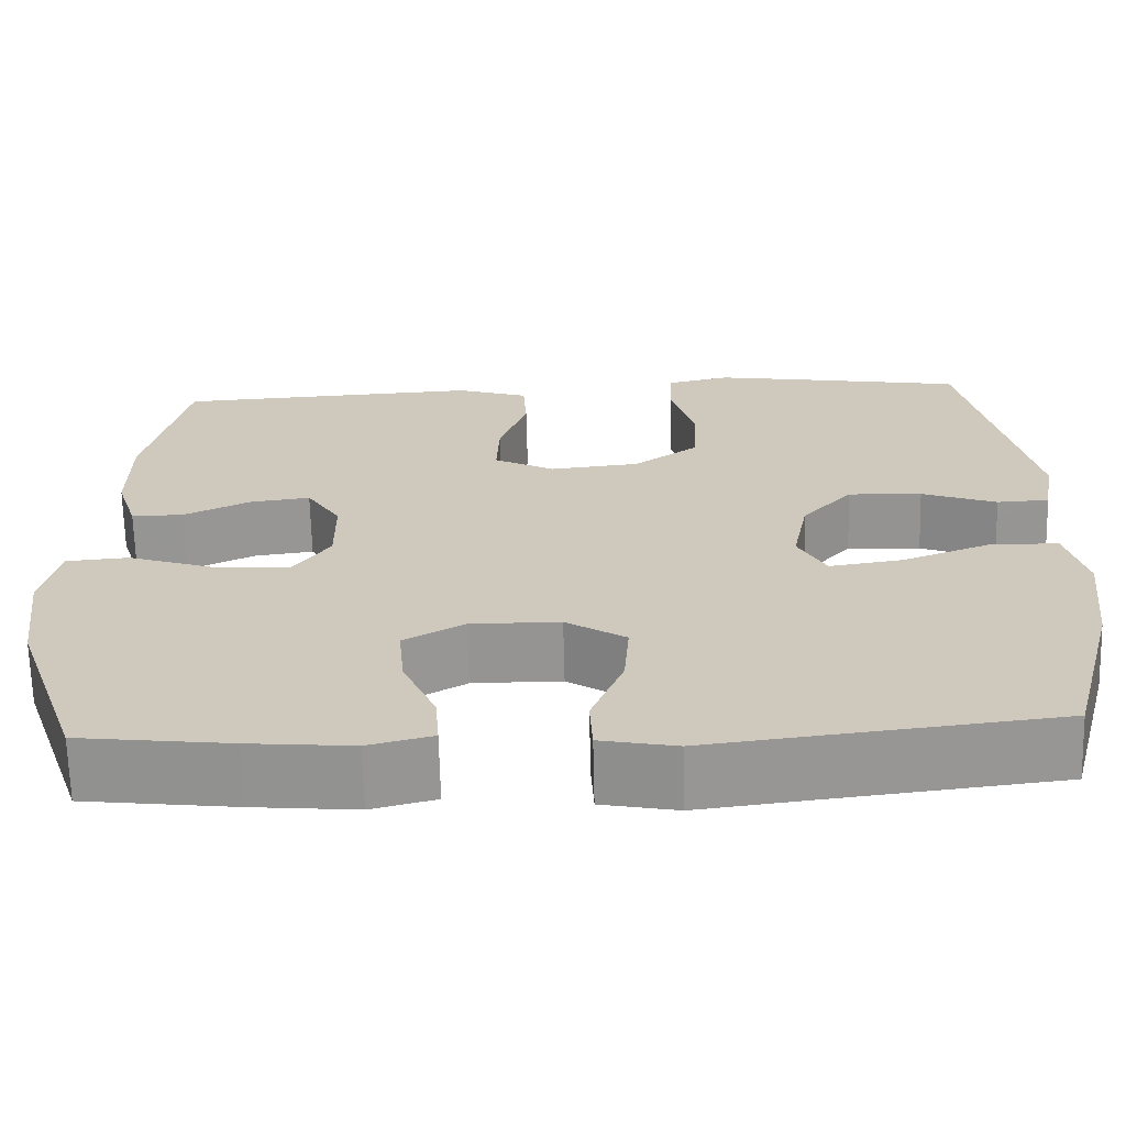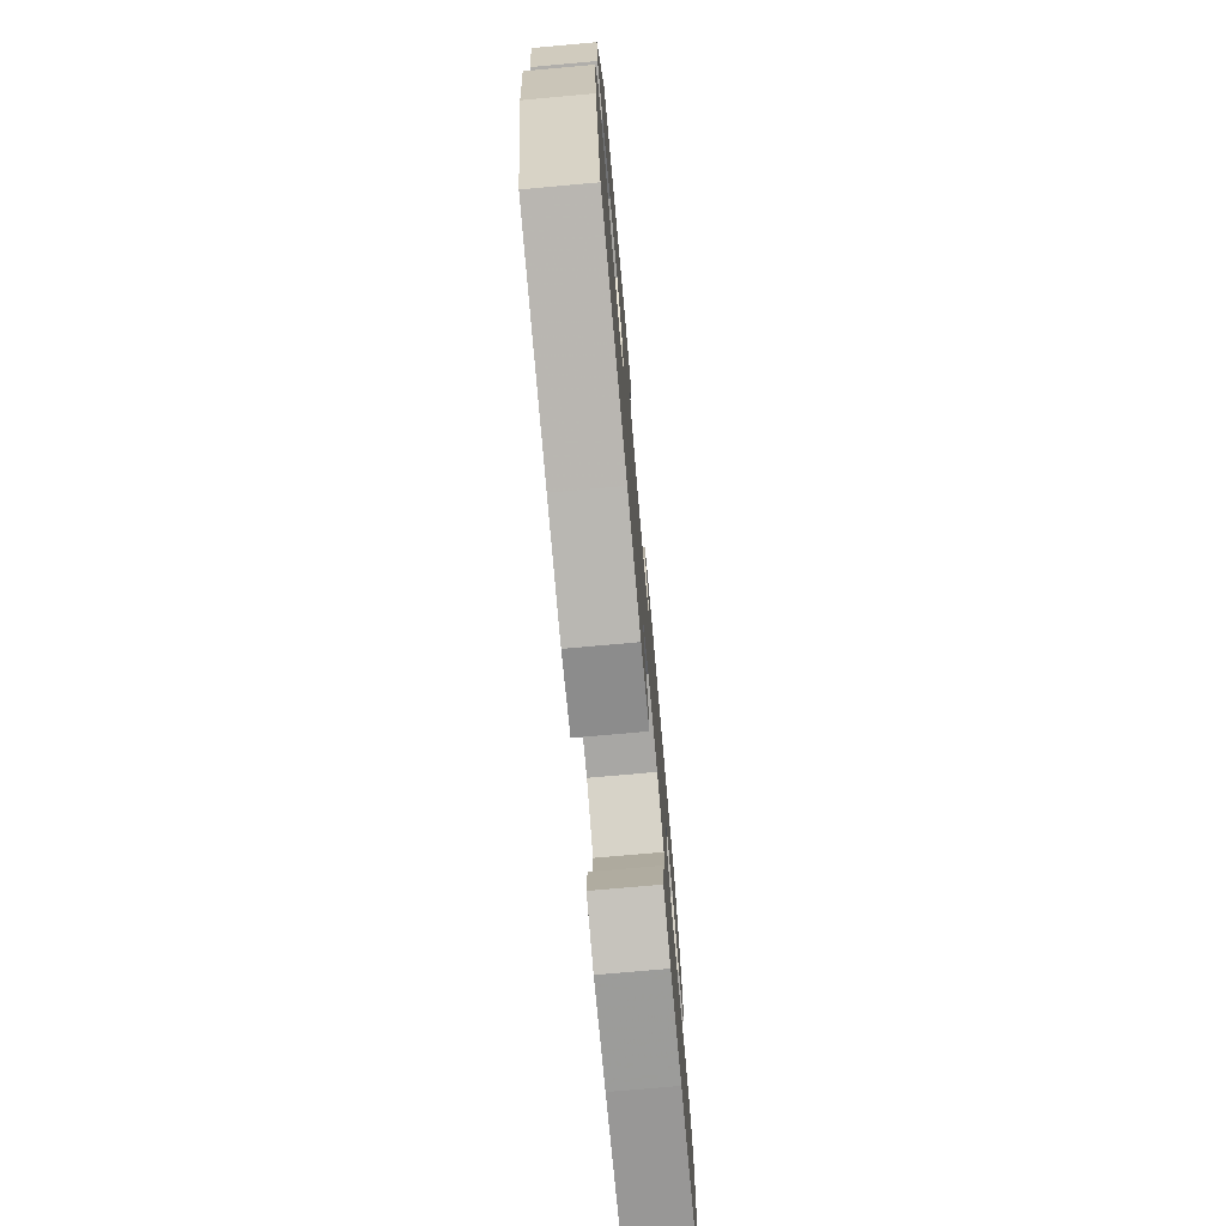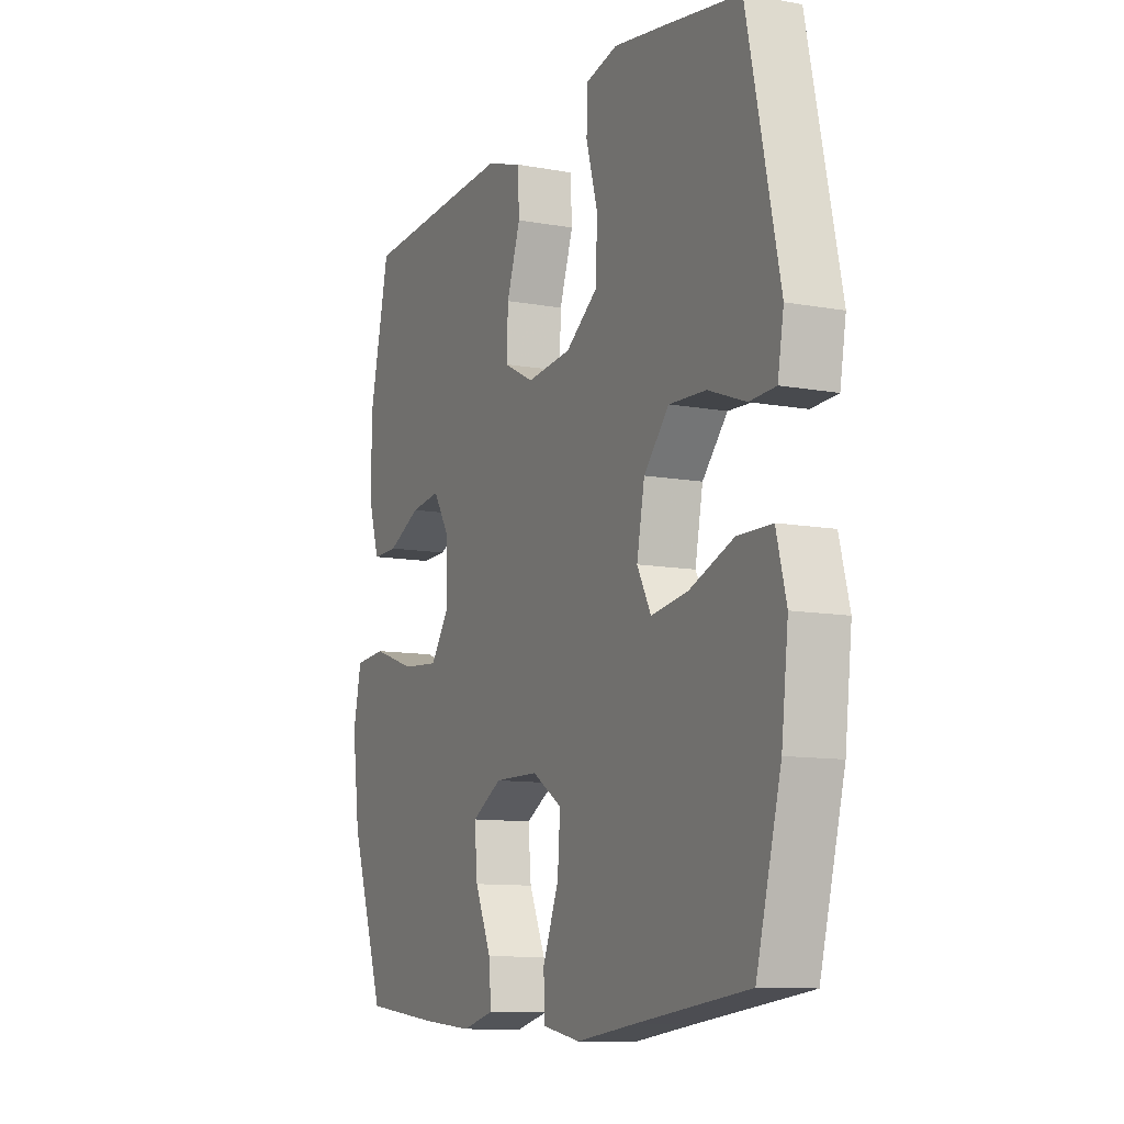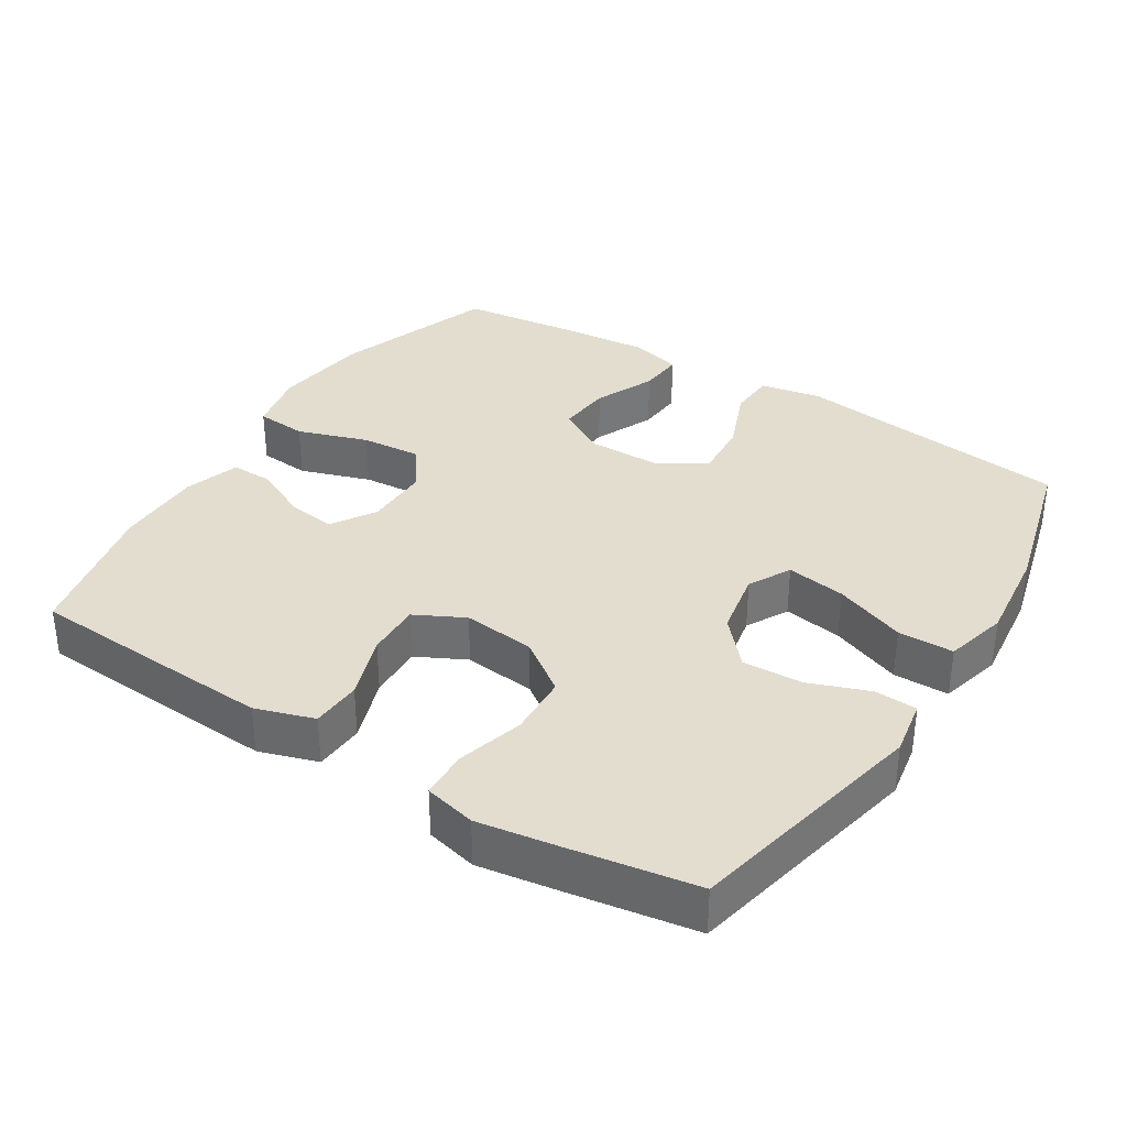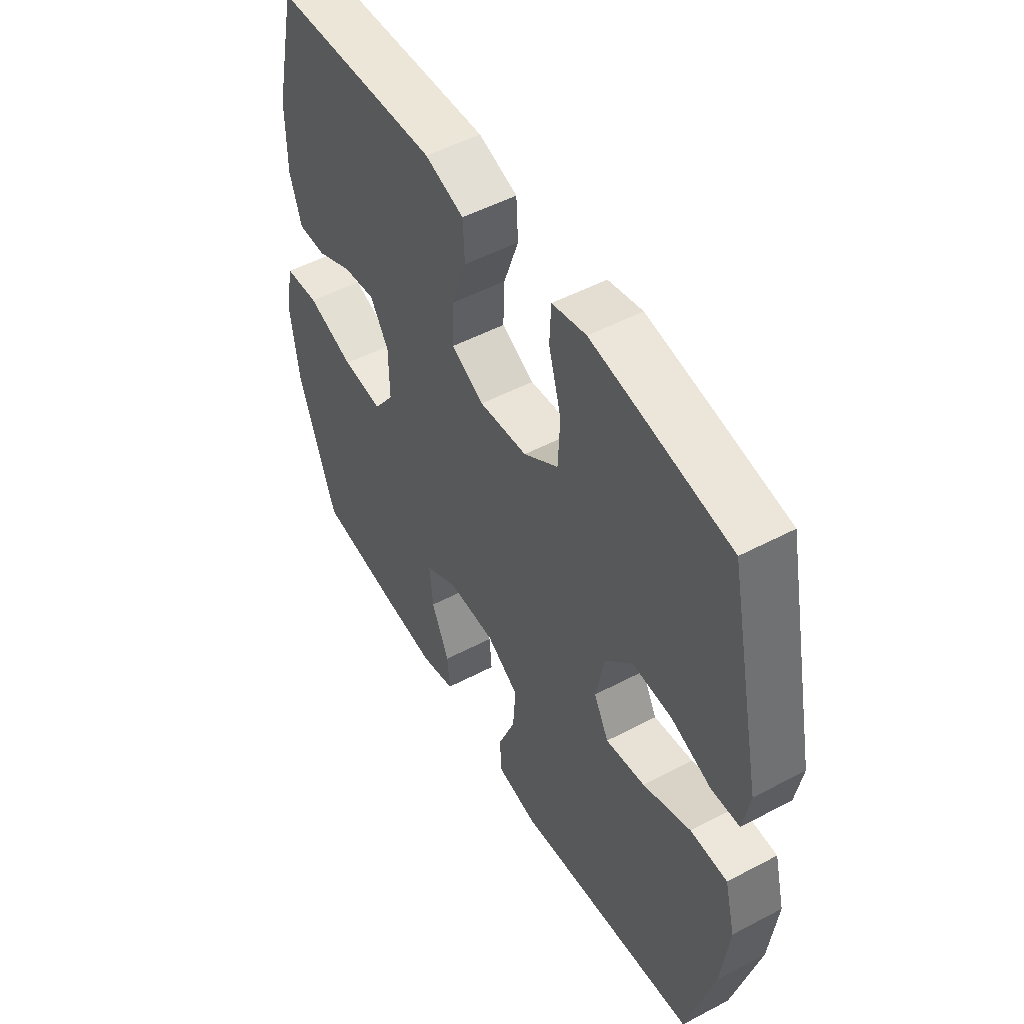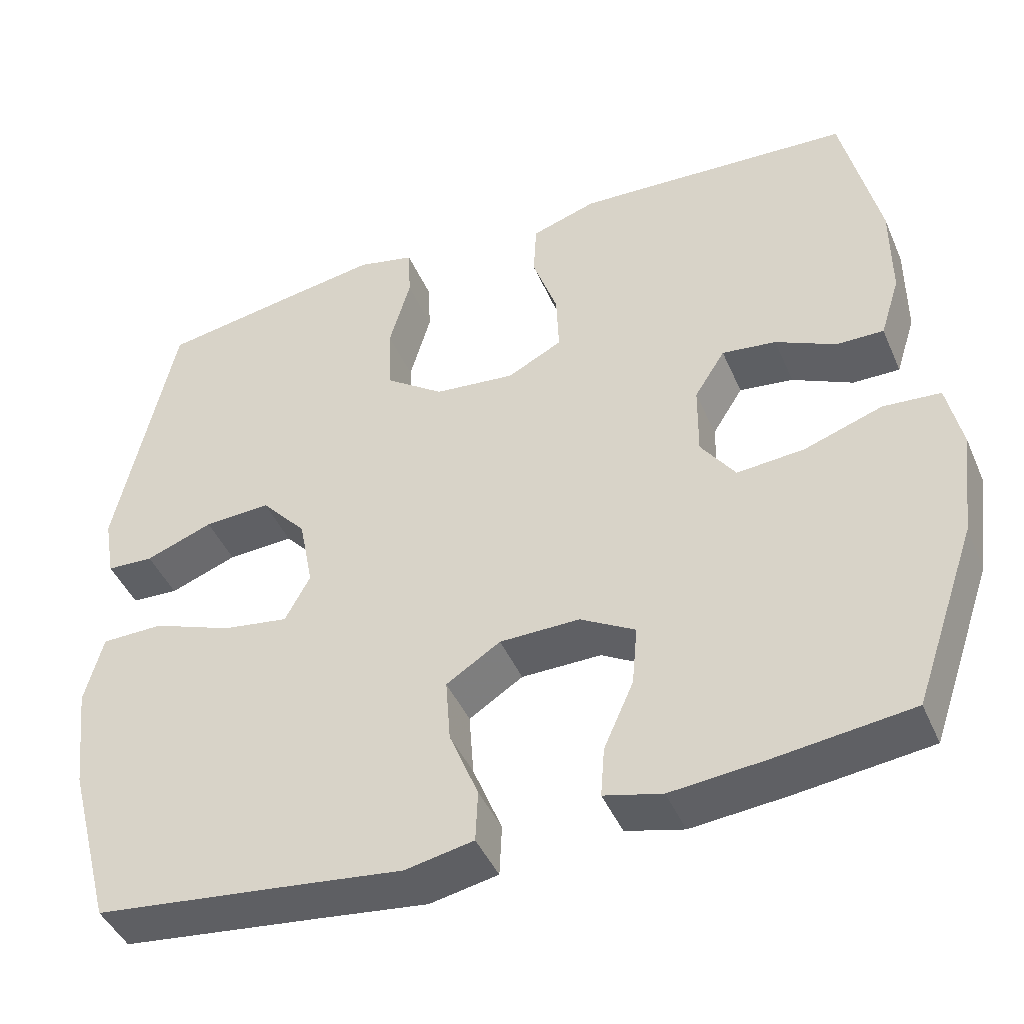
<metadata>
{"format":"obj","ext":"obj","renderer":"f3d","projection":"perspective","resolution":1024,"background":"white","views":[{"elev":-67.3,"azim":1.4,"up":"+Z"},{"elev":-75.1,"azim":95.1,"up":"+Z"},{"elev":-10.5,"azim":65.1,"up":"+Z"},{"elev":34.8,"azim":32.3,"up":"+Y"},{"elev":51.0,"azim":60.1,"up":"+Z"},{"elev":-44.2,"azim":-157.5,"up":"+Z"}]}
</metadata>
<code>
v -0.5 0.07 -0.5
v -0.58 0.07 -0.27
v -0.598 0.07 -0.134
v -0.579 0.07 -0.045
v -0.506 0.07 -0.039
v -0.406 0.07 -0.073
v -0.32 0.07 -0.08
v -0.276 0.07 -0.018
v -0.277 0.07 0.075
v -0.316 0.07 0.137
v -0.385 0.07 0.128
v -0.462 0.07 0.091
v -0.522 0.07 0.09
v -0.547 0.07 0.169
v -0.547 0.07 0.293
v -0.5 0.07 0.5
v -0.275 0.07 0.513
v -0.146 0.07 0.52
v -0.063 0.07 0.493
v -0.059 0.07 0.422
v -0.091 0.07 0.33
v -0.094 0.07 0.252
v -0.024 0.07 0.216
v 0.079 0.07 0.227
v 0.153 0.07 0.28
v 0.157 0.07 0.368
v 0.13 0.07 0.463
v 0.133 0.07 0.531
v 0.206 0.07 0.548
v 0.32 0.07 0.53
v 0.5 0.07 0.5
v 0.574 0.07 0.155
v 0.56 0.07 0.075
v 0.5 0.07 0.072
v 0.414 0.07 0.104
v 0.329 0.07 0.108
v 0.271 0.07 0.043
v 0.253 0.07 -0.05
v 0.285 0.07 -0.11
v 0.369 0.07 -0.097
v 0.471 0.07 -0.058
v 0.55 0.07 -0.059
v 0.573 0.07 -0.148
v 0.557 0.07 -0.285
v 0.5 0.07 -0.5
v 0.241 0.07 -0.531
v 0.105 0.07 -0.548
v 0.018 0.07 -0.531
v 0.015 0.07 -0.465
v 0.052 0.07 -0.373
v 0.058 0.07 -0.291
v -0.011 0.07 -0.247
v -0.113 0.07 -0.246
v -0.183 0.07 -0.286
v -0.176 0.07 -0.363
v -0.138 0.07 -0.449
v -0.133 0.07 -0.513
v -0.207 0.07 -0.532
v -0.327 0.07 -0.521
v -0.5 0 -0.5
v -0.58 0 -0.27
v -0.598 0 -0.134
v -0.579 0 -0.045
v -0.506 0 -0.039
v -0.406 0 -0.073
v -0.32 0 -0.08
v -0.276 0 -0.018
v -0.277 0 0.075
v -0.316 0 0.137
v -0.385 0 0.128
v -0.462 0 0.091
v -0.522 0 0.09
v -0.547 0 0.169
v -0.547 0 0.293
v -0.5 0 0.5
v -0.275 0 0.513
v -0.146 0 0.52
v -0.063 0 0.493
v -0.059 0 0.422
v -0.091 0 0.33
v -0.094 0 0.252
v -0.024 0 0.216
v 0.079 0 0.227
v 0.153 0 0.28
v 0.157 0 0.368
v 0.13 0 0.463
v 0.133 0 0.531
v 0.206 0 0.548
v 0.32 0 0.53
v 0.5 0 0.5
v 0.574 0 0.155
v 0.56 0 0.075
v 0.5 0 0.072
v 0.414 0 0.104
v 0.329 0 0.108
v 0.271 0 0.043
v 0.253 0 -0.05
v 0.285 0 -0.11
v 0.369 0 -0.097
v 0.471 0 -0.058
v 0.55 0 -0.059
v 0.573 0 -0.148
v 0.557 0 -0.285
v 0.5 0 -0.5
v 0.241 0 -0.531
v 0.105 0 -0.548
v 0.018 0 -0.531
v 0.015 0 -0.465
v 0.052 0 -0.373
v 0.058 0 -0.291
v -0.011 0 -0.247
v -0.113 0 -0.246
v -0.183 0 -0.286
v -0.176 0 -0.363
v -0.138 0 -0.449
v -0.133 0 -0.513
v -0.207 0 -0.532
v -0.327 0 -0.521
f 4 5 6
f 3 4 6
f 2 3 6
f 1 2 6
f 59 1 6
f 58 59 6
f 57 58 6
f 56 57 6
f 55 56 6
f 54 55 6 7
f 53 54 7 8
f 52 53 8 9
f 51 52 9 10
f 48 49 50
f 47 48 50
f 46 47 50
f 46 50 51
f 45 46 51
f 44 45 51
f 43 44 51
f 42 43 51
f 41 42 51
f 40 41 51
f 39 40 51
f 38 39 51 10
f 33 34 35
f 32 33 35
f 31 32 35
f 30 31 35
f 29 30 35
f 28 29 35
f 27 28 35
f 26 27 35
f 25 26 35 36
f 24 25 36 37
f 19 20 21
f 18 19 21
f 17 18 21
f 16 17 21
f 15 16 21
f 14 15 21
f 13 14 21
f 12 13 21
f 11 12 21
f 10 11 21 22
f 37 38 10
f 24 37 10
f 23 24 10
f 10 22 23
f 65 64 63
f 65 63 62
f 65 62 61
f 65 61 60
f 65 60 118
f 65 118 117
f 65 117 116
f 65 116 115
f 65 115 114
f 66 65 114 113
f 67 66 113 112
f 68 67 112 111
f 69 68 111 110
f 109 108 107
f 109 107 106
f 109 106 105
f 110 109 105
f 110 105 104
f 110 104 103
f 110 103 102
f 110 102 101
f 110 101 100
f 110 100 99
f 110 99 98
f 69 110 98 97
f 94 93 92
f 94 92 91
f 94 91 90
f 94 90 89
f 94 89 88
f 94 88 87
f 94 87 86
f 94 86 85
f 95 94 85 84
f 96 95 84 83
f 80 79 78
f 80 78 77
f 80 77 76
f 80 76 75
f 80 75 74
f 80 74 73
f 80 73 72
f 80 72 71
f 80 71 70
f 81 80 70 69
f 69 97 96
f 69 96 83
f 69 83 82
f 82 81 69
f 1 60 61 2
f 2 61 62 3
f 3 62 63 4
f 4 63 64 5
f 5 64 65 6
f 6 65 66 7
f 7 66 67 8
f 8 67 68 9
f 9 68 69 10
f 10 69 70 11
f 11 70 71 12
f 12 71 72 13
f 13 72 73 14
f 14 73 74 15
f 15 74 75 16
f 16 75 76 17
f 17 76 77 18
f 18 77 78 19
f 19 78 79 20
f 20 79 80 21
f 21 80 81 22
f 22 81 82 23
f 23 82 83 24
f 24 83 84 25
f 25 84 85 26
f 26 85 86 27
f 27 86 87 28
f 28 87 88 29
f 29 88 89 30
f 30 89 90 31
f 31 90 91 32
f 32 91 92 33
f 33 92 93 34
f 34 93 94 35
f 35 94 95 36
f 36 95 96 37
f 37 96 97 38
f 38 97 98 39
f 39 98 99 40
f 40 99 100 41
f 41 100 101 42
f 42 101 102 43
f 43 102 103 44
f 44 103 104 45
f 45 104 105 46
f 46 105 106 47
f 47 106 107 48
f 48 107 108 49
f 49 108 109 50
f 50 109 110 51
f 51 110 111 52
f 52 111 112 53
f 53 112 113 54
f 54 113 114 55
f 55 114 115 56
f 56 115 116 57
f 57 116 117 58
f 58 117 118 59
f 59 118 60 1

</code>
